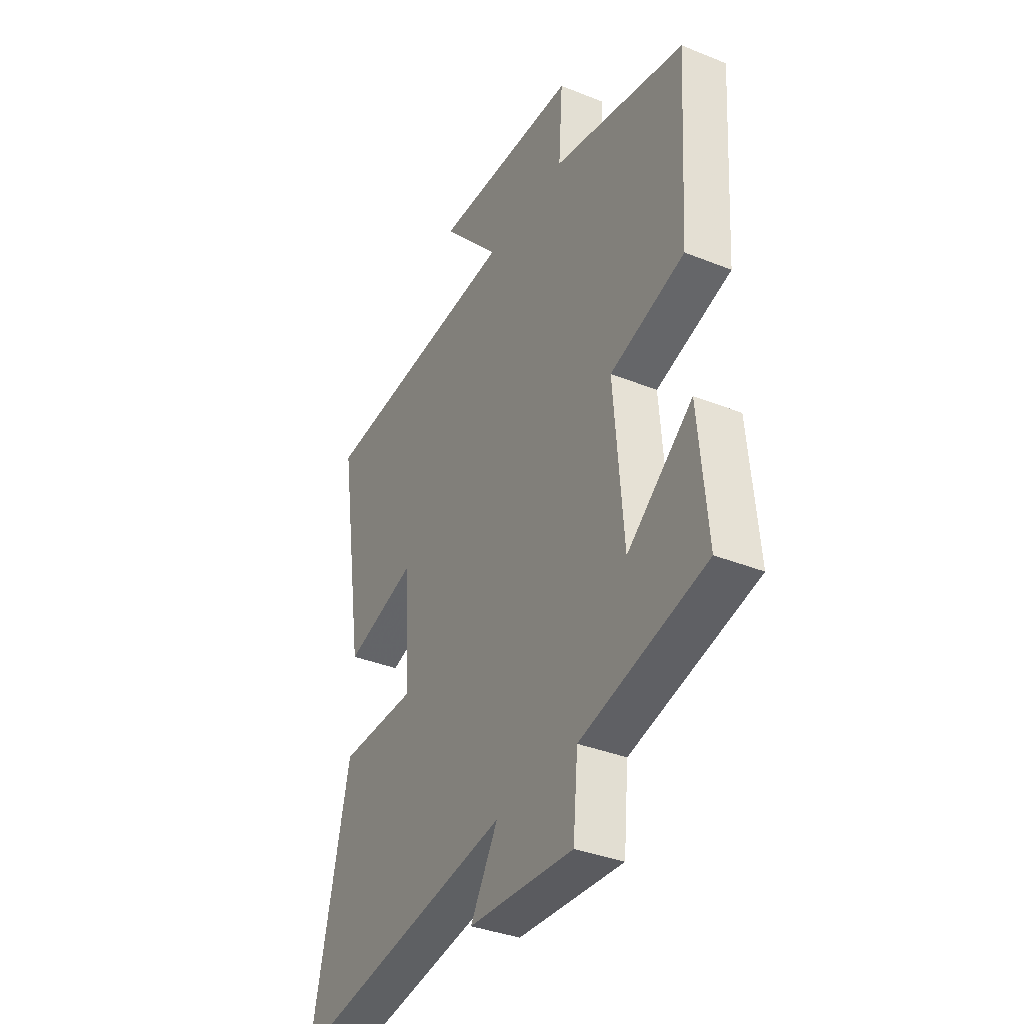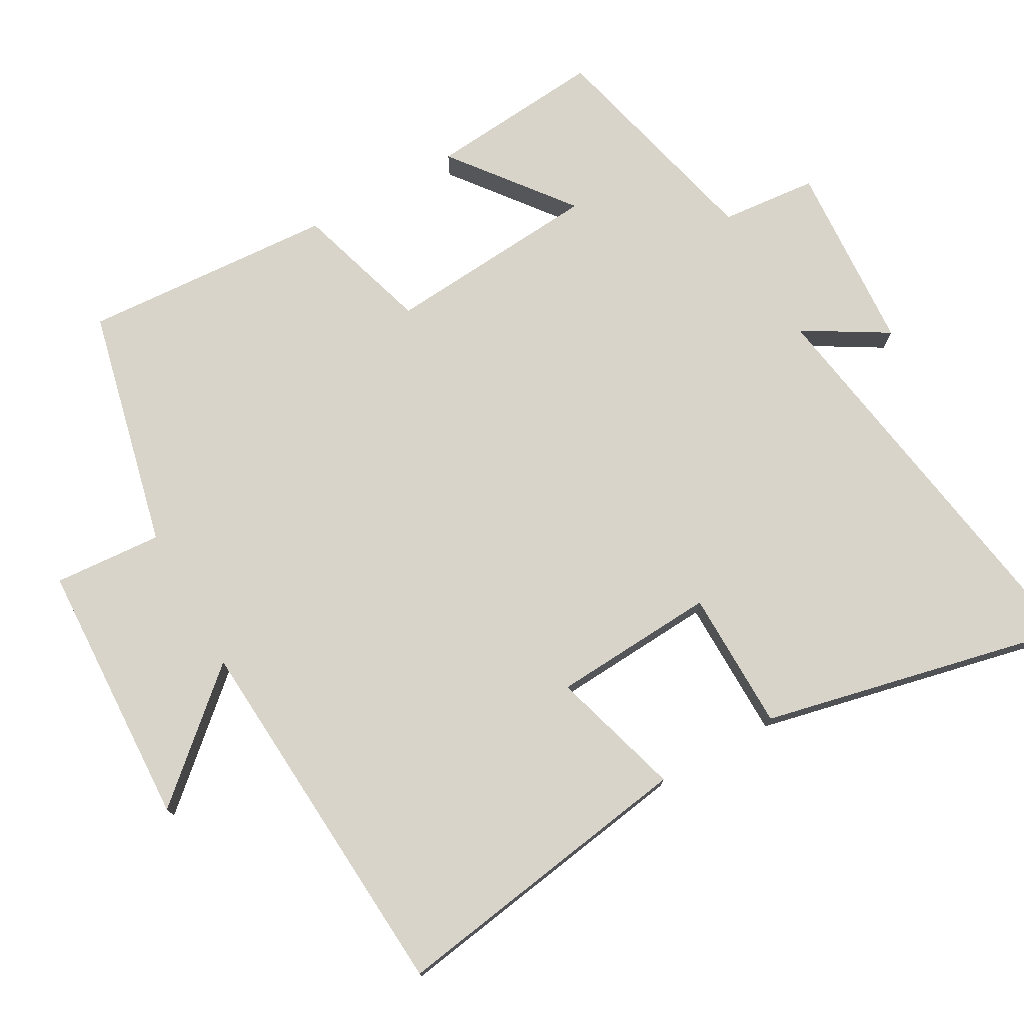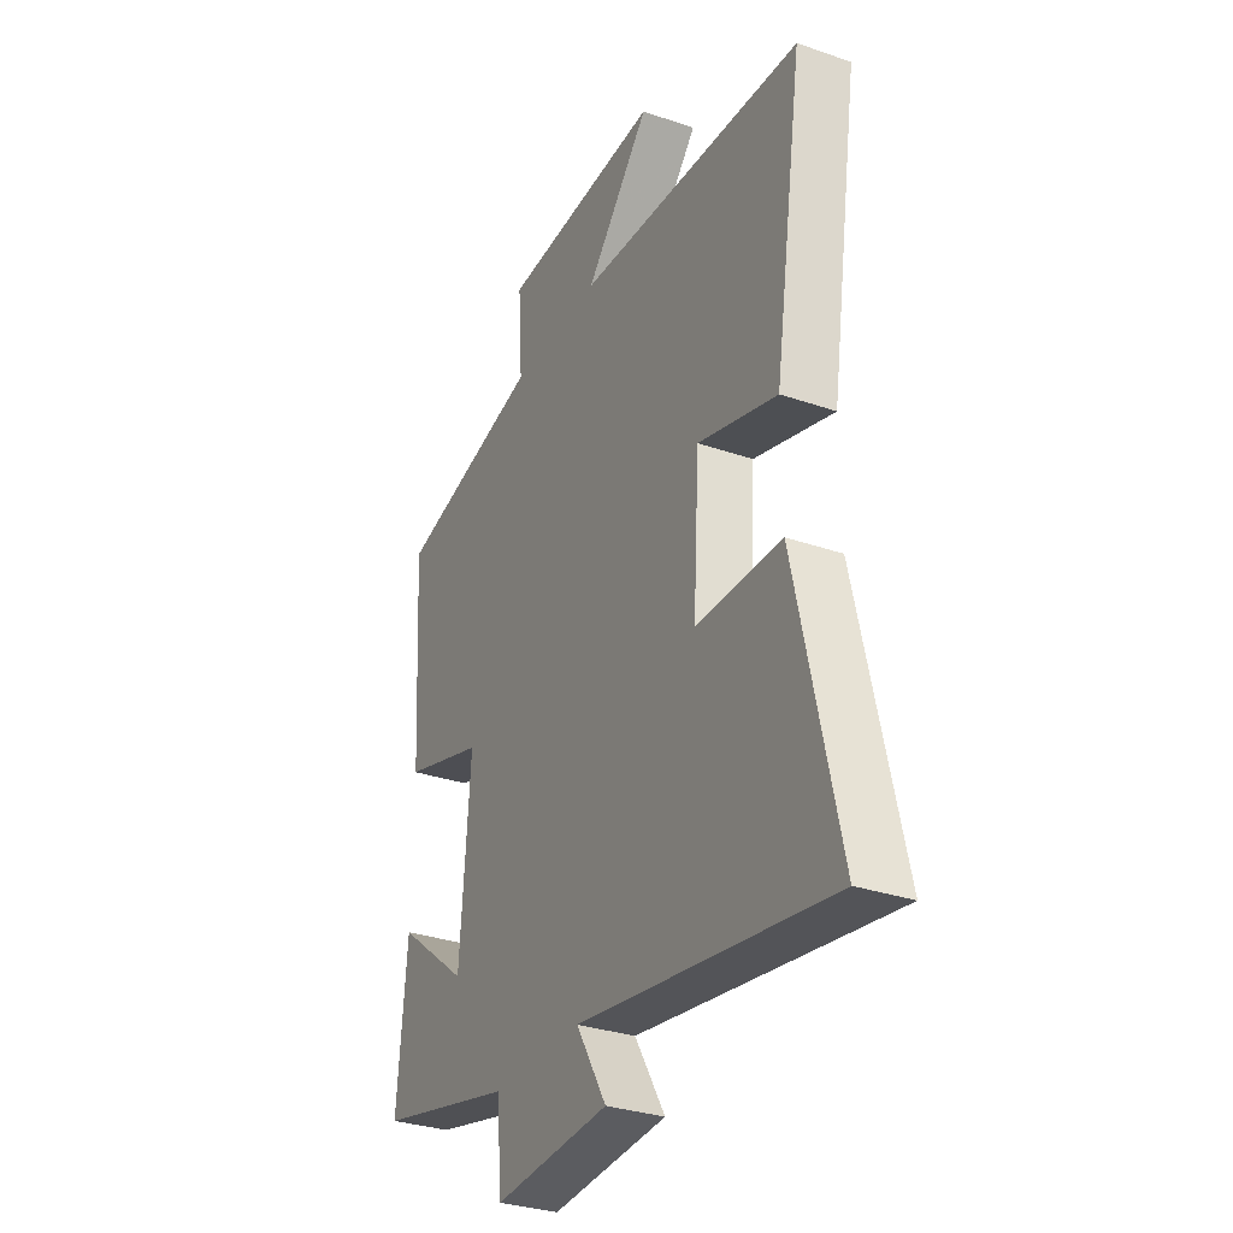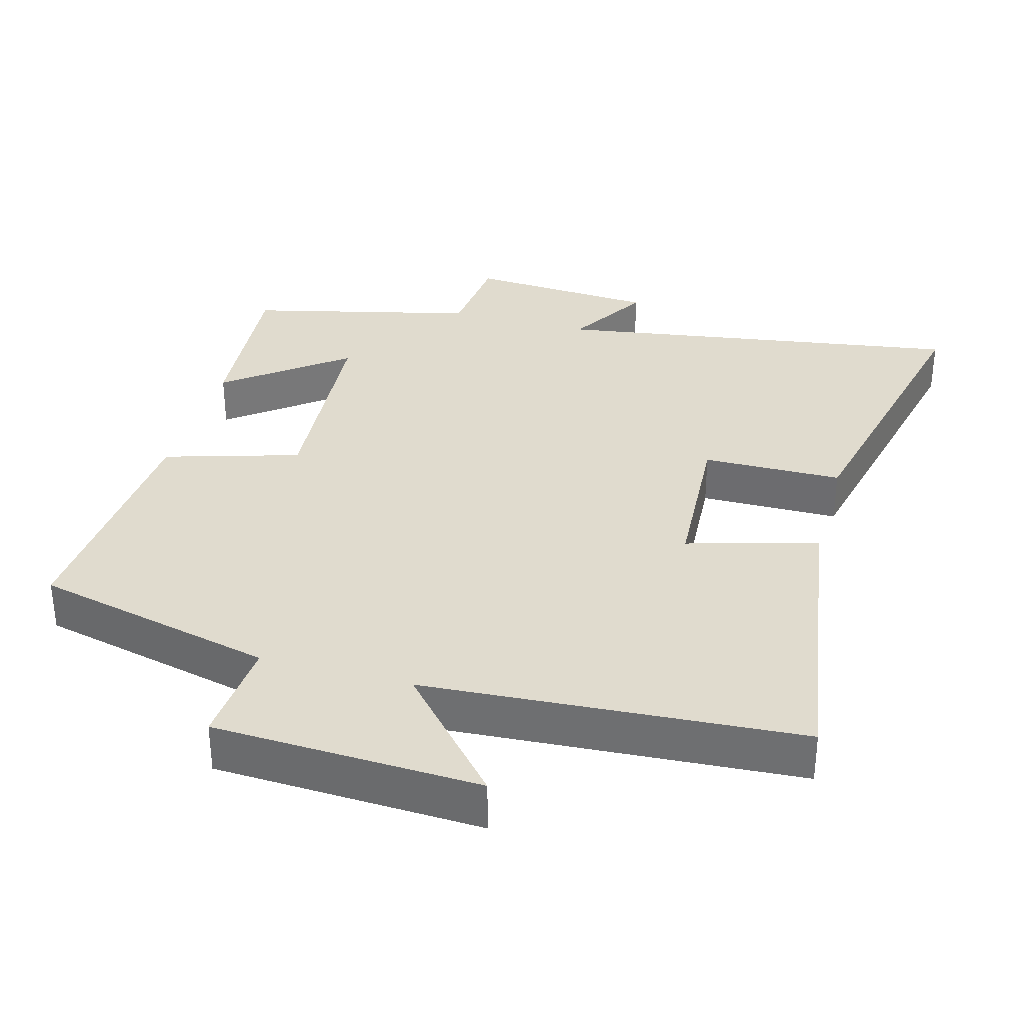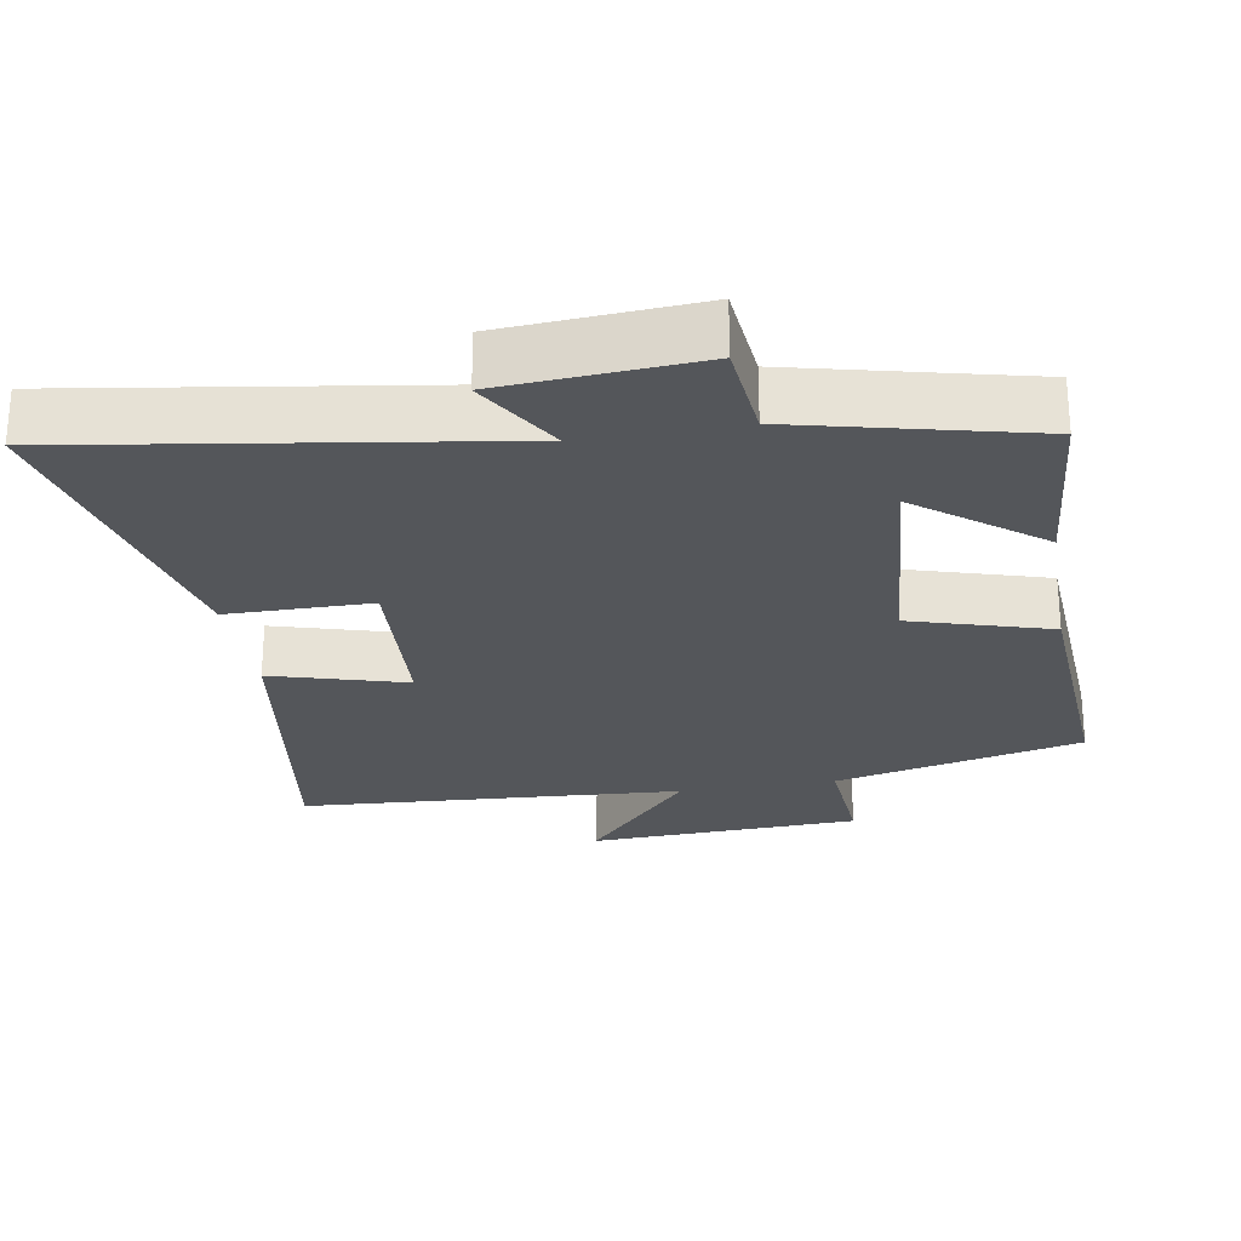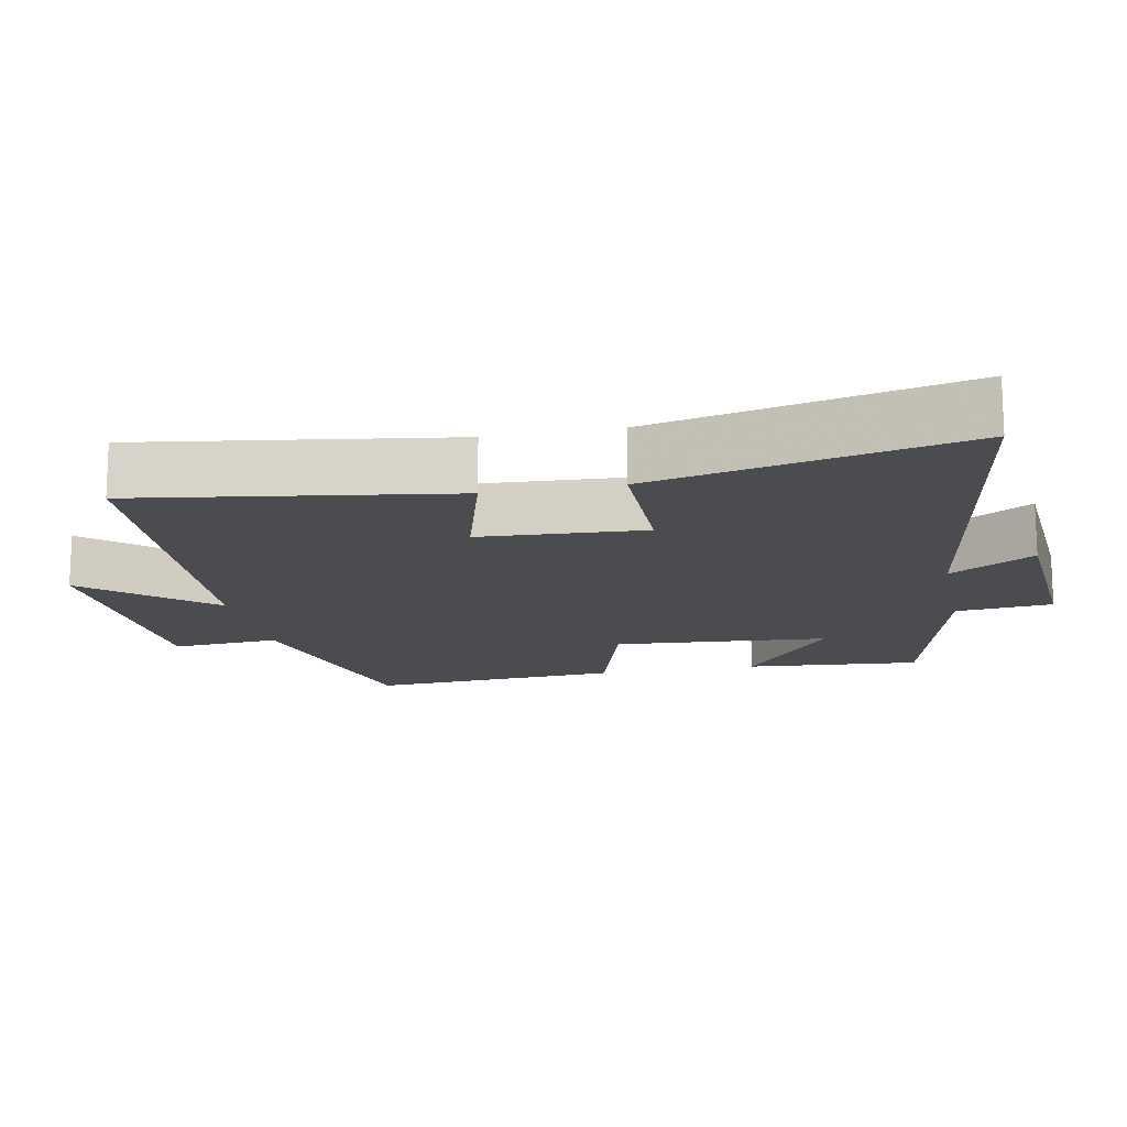
<metadata>
{"format":"obj","ext":"obj","renderer":"f3d","projection":"perspective","resolution":1024,"background":"white","views":[{"elev":-36.4,"azim":-117.6,"up":"+Z"},{"elev":75.4,"azim":60.6,"up":"+Y"},{"elev":-31.6,"azim":64.0,"up":"+Z"},{"elev":33.5,"azim":15.5,"up":"+Y"},{"elev":-25.7,"azim":-170.2,"up":"+Y"},{"elev":-15.0,"azim":101.5,"up":"+Y"}]}
</metadata>
<code>
v -0.523 0.07 0.42
v -0.18 0.07 0.5
v -0.191 0.07 0.654
v 0.187 0.07 0.67
v 0.036 0.07 0.5
v 0.568 0.07 0.465
v 0.5 0.07 0.026
v 0.315 0.07 0.08
v 0.301 0.07 -0.152
v 0.5 0.07 -0.154
v 0.598 0.07 -0.591
v 0.012 0.07 -0.5
v 0.083 0.07 -0.619
v -0.187 0.07 -0.637
v -0.2 0.07 -0.5
v -0.522 0.07 -0.422
v -0.5 0.07 -0.173
v -0.332 0.07 -0.303
v -0.308 0.07 0.003
v -0.5 0.07 0.061
v -0.523 0 0.42
v -0.18 0 0.5
v -0.191 0 0.654
v 0.187 0 0.67
v 0.036 0 0.5
v 0.568 0 0.465
v 0.5 0 0.026
v 0.315 0 0.08
v 0.301 0 -0.152
v 0.5 0 -0.154
v 0.598 0 -0.591
v 0.012 0 -0.5
v 0.083 0 -0.619
v -0.187 0 -0.637
v -0.2 0 -0.5
v -0.522 0 -0.422
v -0.5 0 -0.173
v -0.332 0 -0.303
v -0.308 0 0.003
v -0.5 0 0.061
f 19 20 1 2
f 18 19 2
f 15 16 17 18
f 15 18 2
f 12 13 14 15
f 12 15 2
f 9 10 11 12
f 12 2 3
f 9 12 3
f 8 9 3
f 5 6 7 8
f 5 8 3
f 3 4 5
f 22 21 40 39
f 22 39 38
f 38 37 36 35
f 22 38 35
f 35 34 33 32
f 22 35 32
f 32 31 30 29
f 23 22 32
f 23 32 29
f 23 29 28
f 28 27 26 25
f 23 28 25
f 25 24 23
f 1 21 22 2
f 2 22 23 3
f 3 23 24 4
f 4 24 25 5
f 5 25 26 6
f 6 26 27 7
f 7 27 28 8
f 8 28 29 9
f 9 29 30 10
f 10 30 31 11
f 11 31 32 12
f 12 32 33 13
f 13 33 34 14
f 14 34 35 15
f 15 35 36 16
f 16 36 37 17
f 17 37 38 18
f 18 38 39 19
f 19 39 40 20
f 20 40 21 1

</code>
